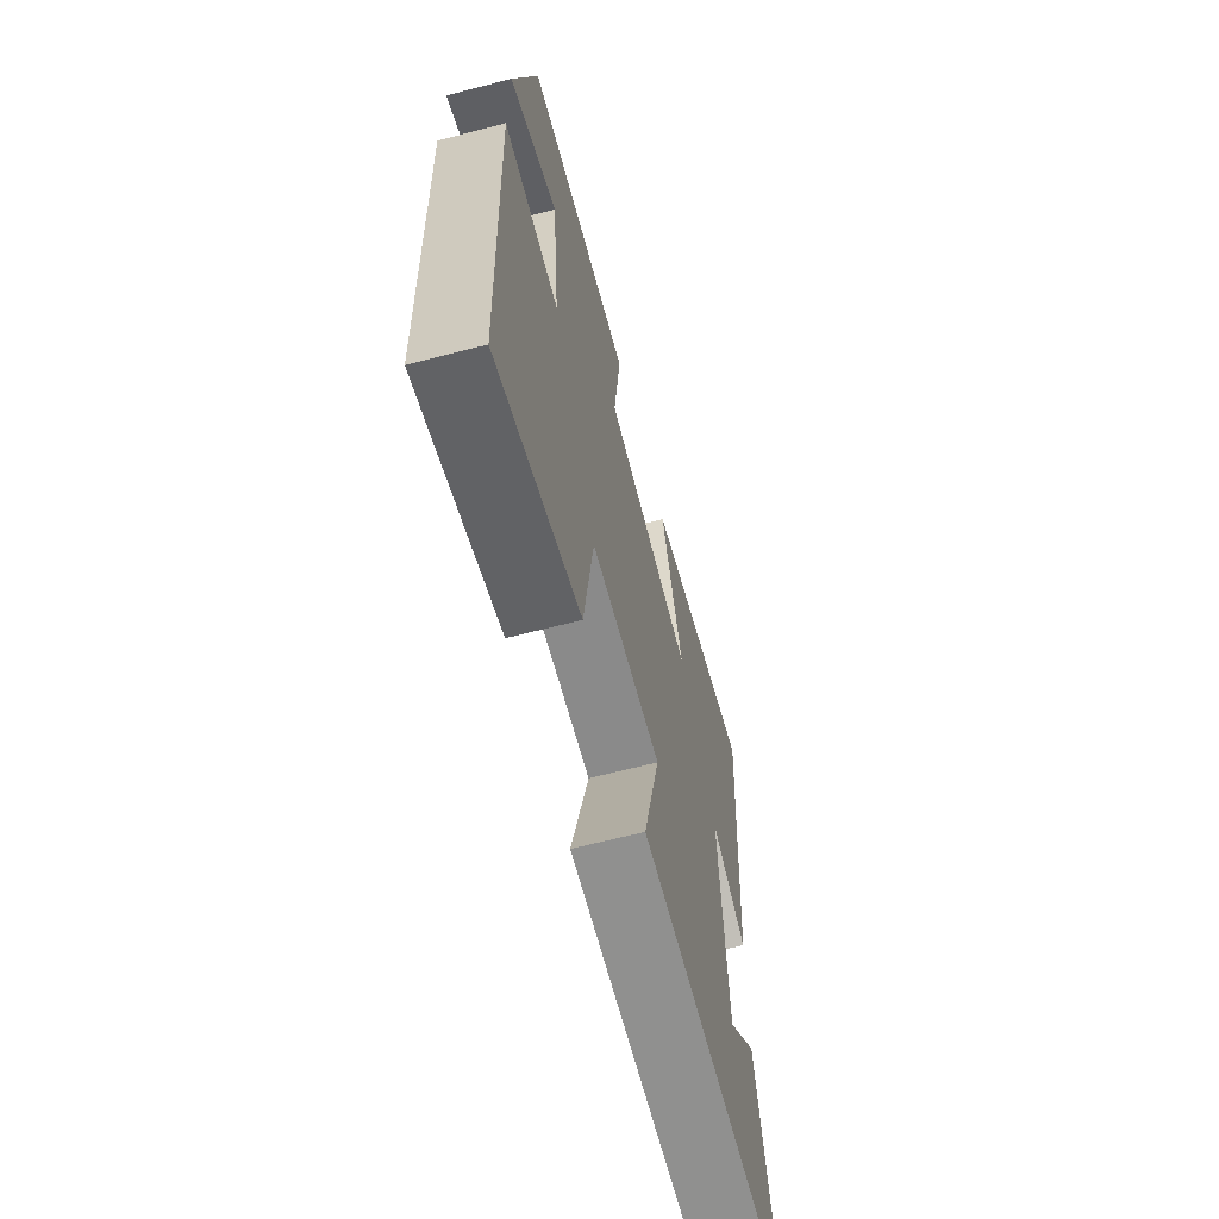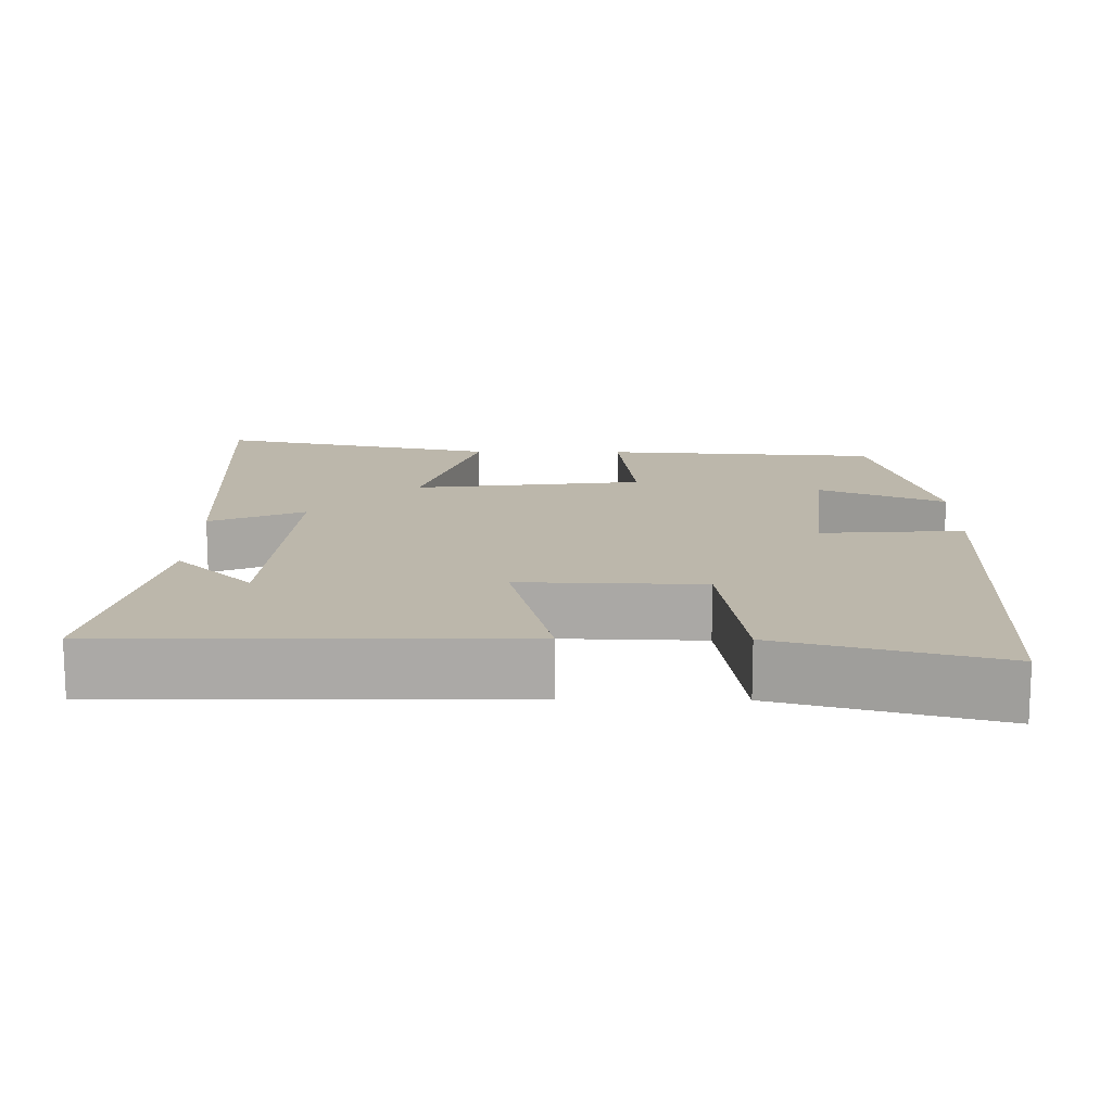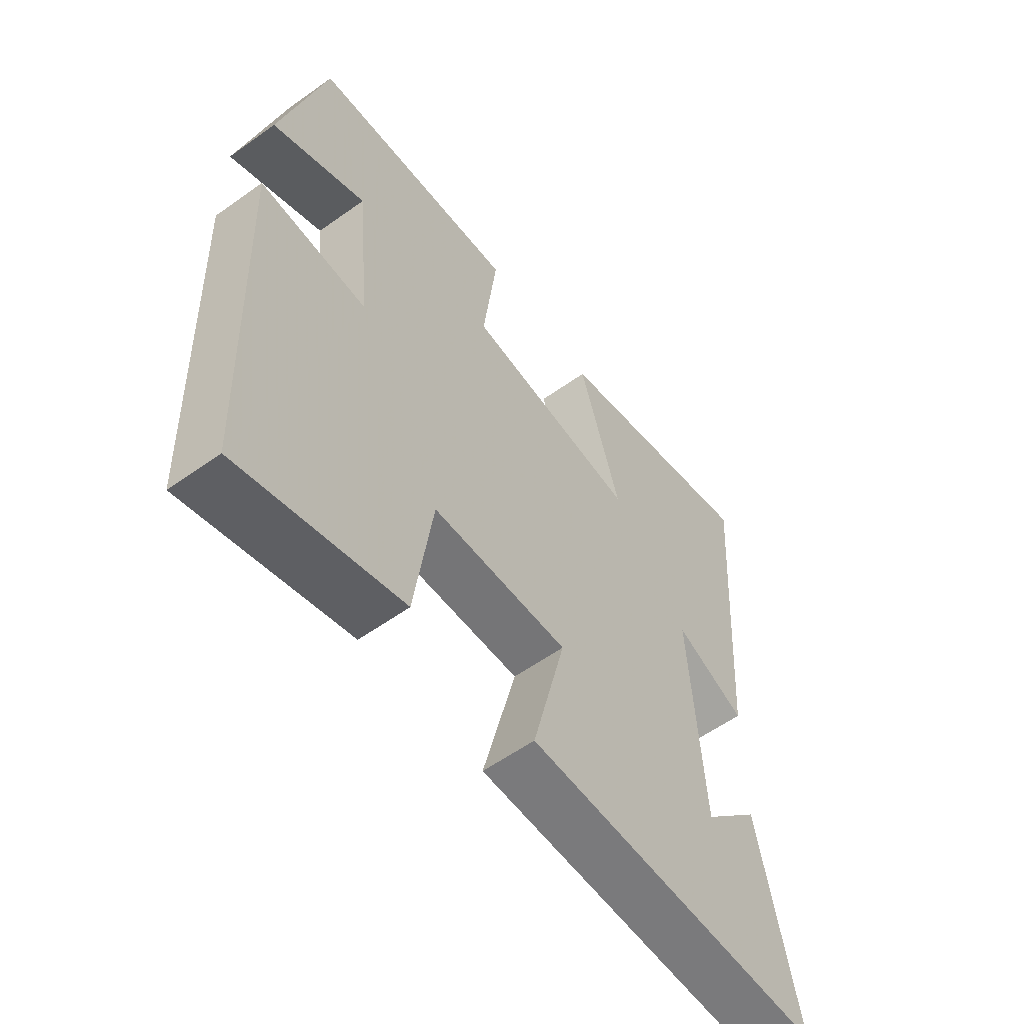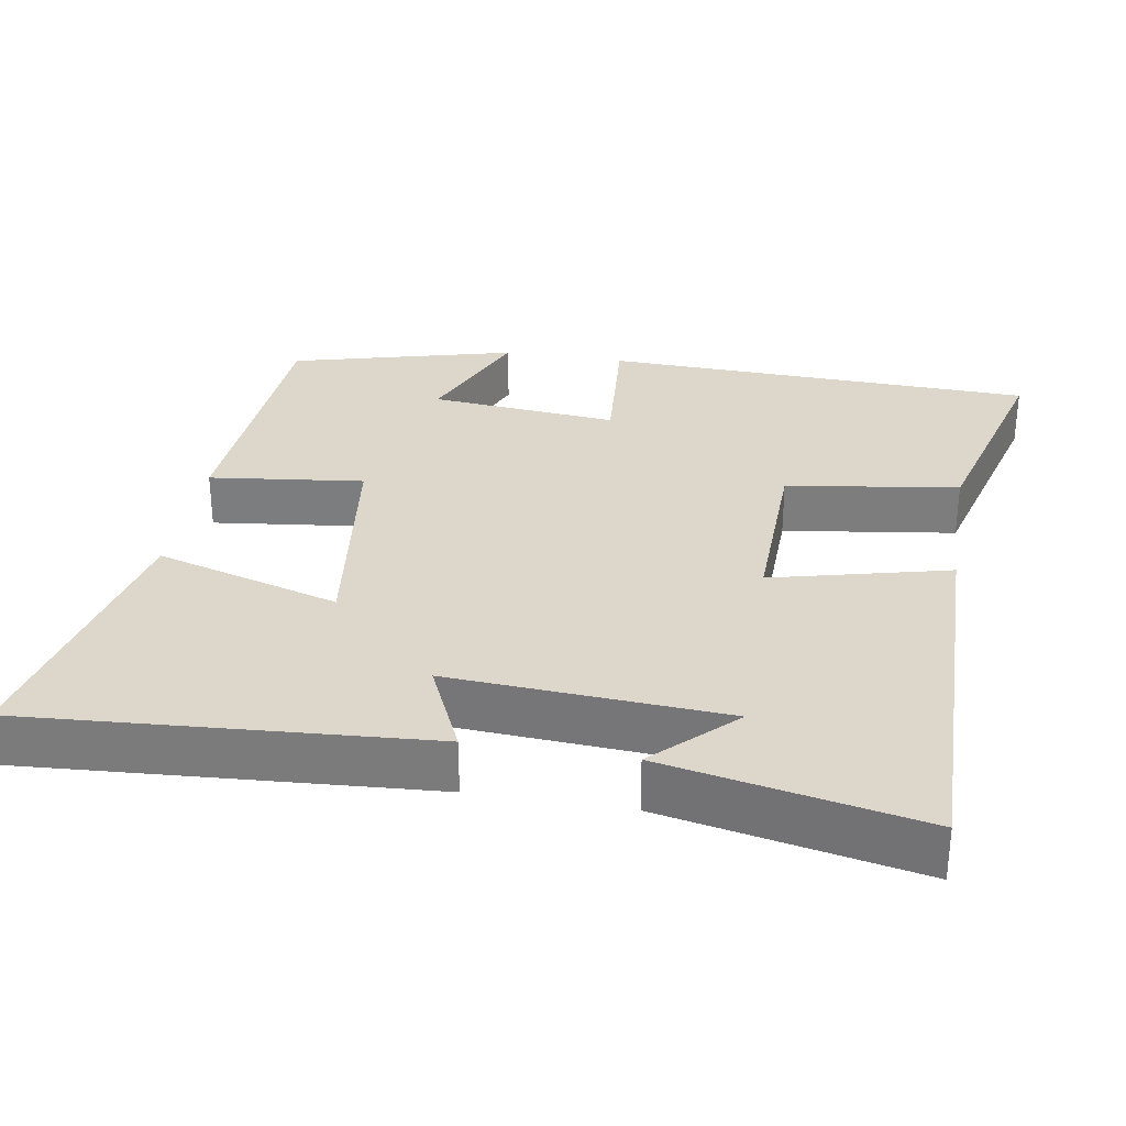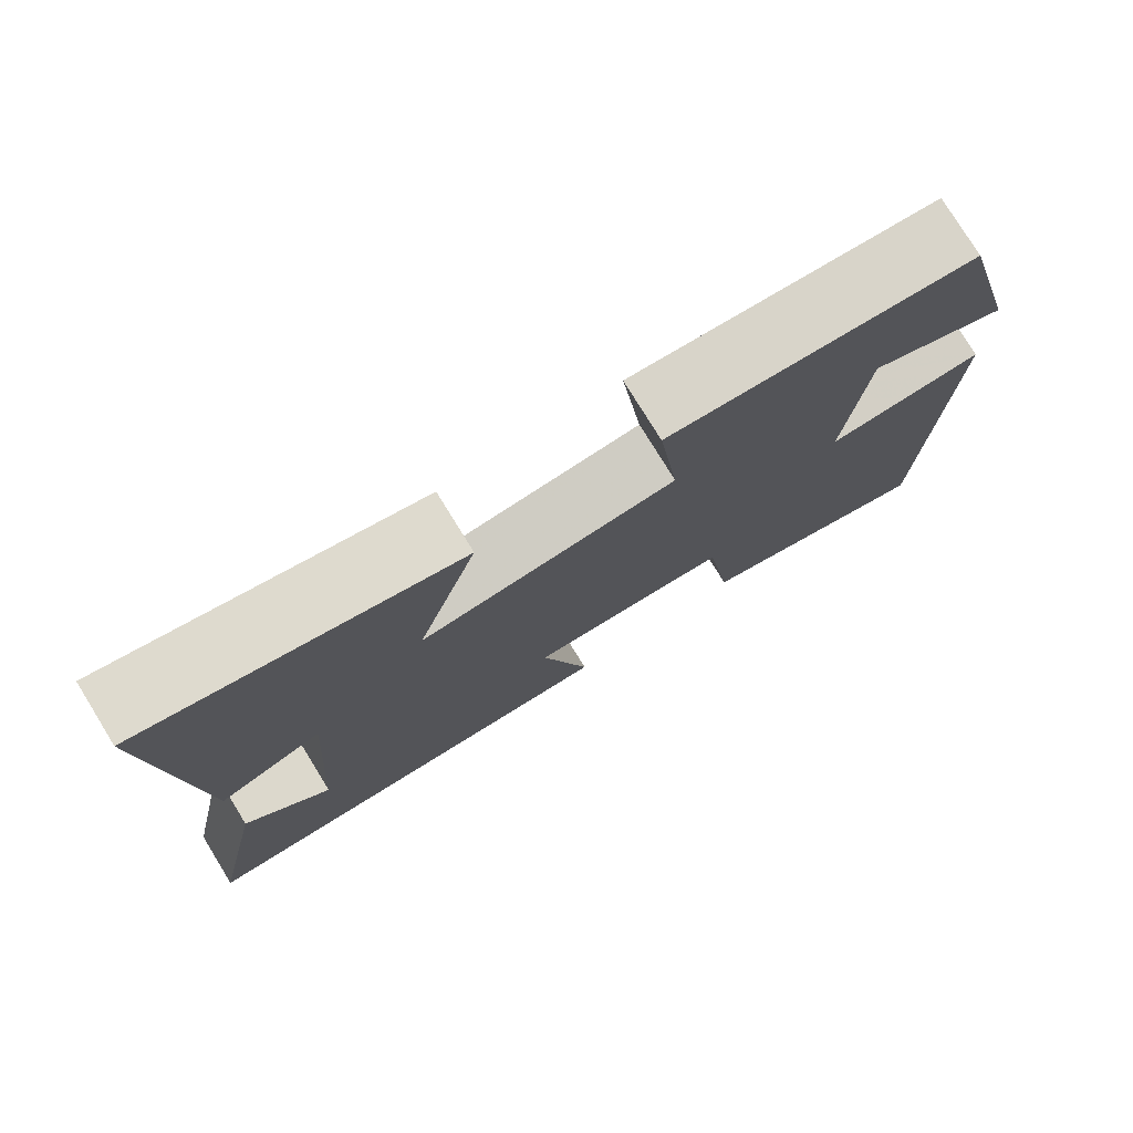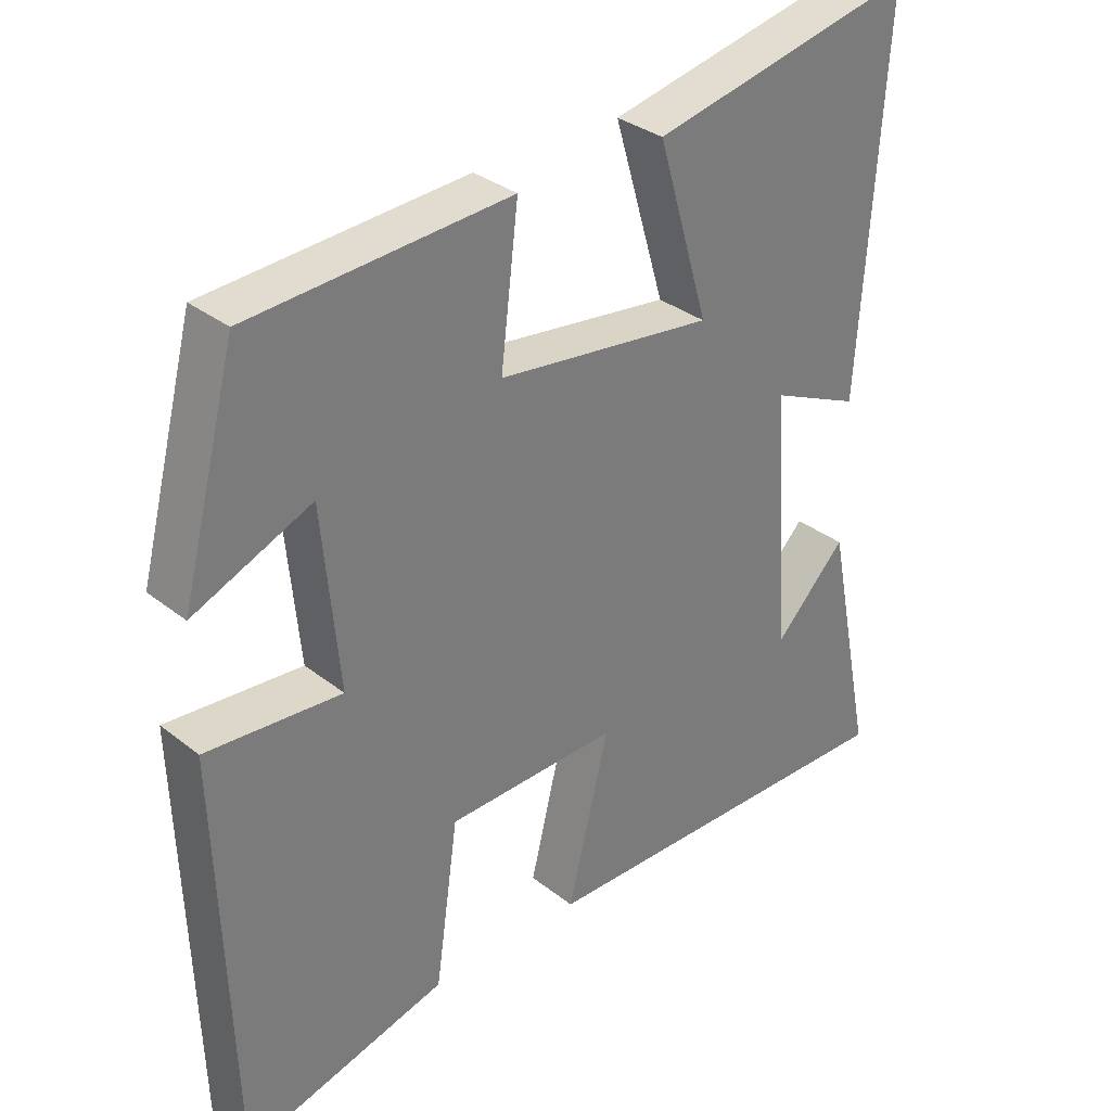
<metadata>
{"format":"obj","ext":"obj","renderer":"f3d","projection":"perspective","resolution":1024,"background":"white","views":[{"elev":-64.8,"azim":-75.3,"up":"+Z"},{"elev":14.4,"azim":-179.1,"up":"+Y"},{"elev":-57.6,"azim":-53.4,"up":"+Z"},{"elev":30.7,"azim":99.5,"up":"+Y"},{"elev":77.7,"azim":148.4,"up":"+Z"},{"elev":32.8,"azim":-42.7,"up":"+Z"}]}
</metadata>
<code>
v 0.569 0.07 -0.508
v 0.028 0.07 -0.5
v 0.087 0.07 -0.262
v -0.157 0.07 -0.268
v -0.19 0.07 -0.5
v -0.481 0.07 -0.578
v -0.5 0.07 0.006
v -0.308 0.07 -0.009
v -0.332 0.07 0.245
v -0.5 0.07 0.174
v -0.421 0.07 0.477
v -0.051 0.07 0.5
v -0.076 0.07 0.292
v 0.232 0.07 0.252
v 0.159 0.07 0.5
v 0.536 0.07 0.581
v 0.5 0.07 0.043
v 0.373 0.07 0.1
v 0.397 0.07 -0.27
v 0.5 0.07 -0.165
v 0.569 0 -0.508
v 0.028 0 -0.5
v 0.087 0 -0.262
v -0.157 0 -0.268
v -0.19 0 -0.5
v -0.481 0 -0.578
v -0.5 0 0.006
v -0.308 0 -0.009
v -0.332 0 0.245
v -0.5 0 0.174
v -0.421 0 0.477
v -0.051 0 0.5
v -0.076 0 0.292
v 0.232 0 0.252
v 0.159 0 0.5
v 0.536 0 0.581
v 0.5 0 0.043
v 0.373 0 0.1
v 0.397 0 -0.27
v 0.5 0 -0.165
f 19 20 1
f 15 16 17 18
f 14 15 18 19
f 13 14 19
f 11 12 13
f 9 10 11
f 9 11 13 19
f 5 6 7 8
f 4 5 8 9
f 3 4 9
f 19 1 2 3
f 3 9 19
f 21 40 39
f 38 37 36 35
f 39 38 35 34
f 39 34 33
f 33 32 31
f 31 30 29
f 39 33 31 29
f 28 27 26 25
f 29 28 25 24
f 29 24 23
f 23 22 21 39
f 39 29 23
f 1 21 22 2
f 2 22 23 3
f 3 23 24 4
f 4 24 25 5
f 5 25 26 6
f 6 26 27 7
f 7 27 28 8
f 8 28 29 9
f 9 29 30 10
f 10 30 31 11
f 11 31 32 12
f 12 32 33 13
f 13 33 34 14
f 14 34 35 15
f 15 35 36 16
f 16 36 37 17
f 17 37 38 18
f 18 38 39 19
f 19 39 40 20
f 20 40 21 1

</code>
